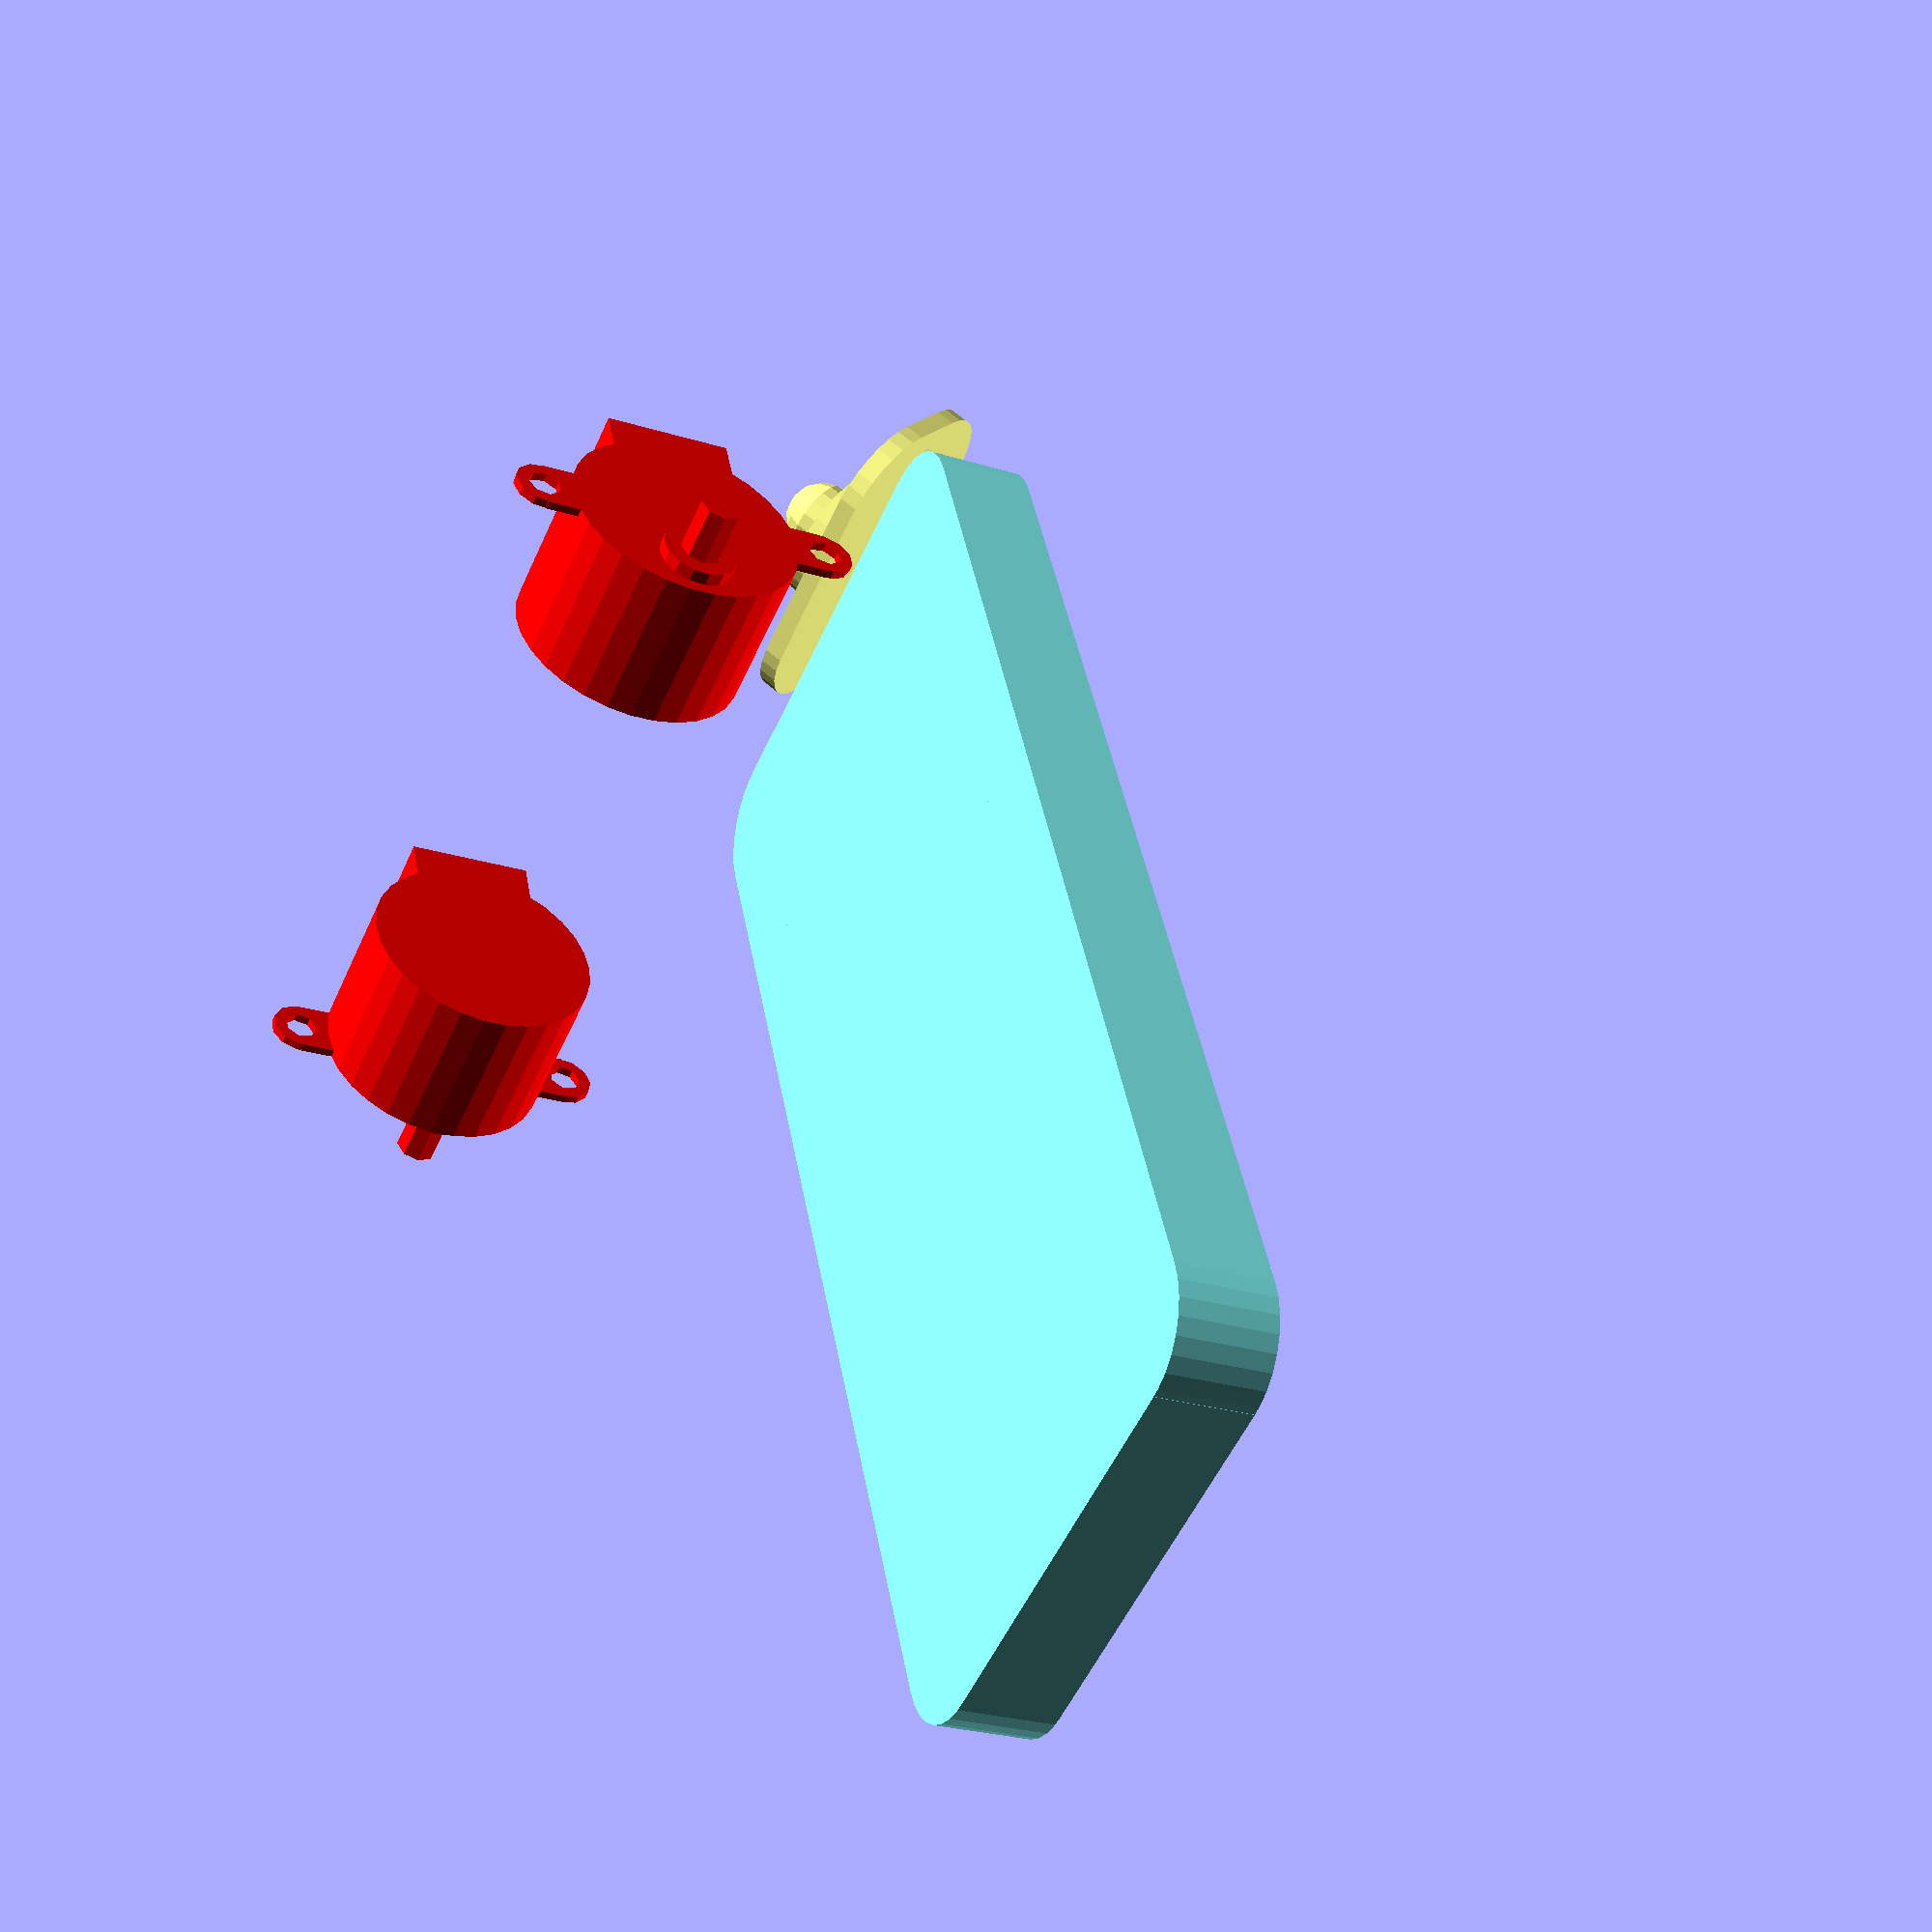
<openscad>
 // centered rounded rect
 module roundedrect(x,y,r,t) {
   ix = x/2 - r;
   iy = y/2 - r;
   union() {
    translate([0,0,0]) cube([x-r*2,y,t], center=true);
    translate([0,0,0]) cube([x,y-r*2,t], center=true);
    translate([ix,iy,0]) cylinder(r=r,h=t, center=true);
    translate([-ix,iy,0]) cylinder(r=r,h=t, center=true);
    translate([ix,-iy,0]) cylinder(r=r,h=t, center=true);
    translate([-ix,-iy,0]) cylinder(r=r,h=t, center=true);
   }
 }
 
 module phone() { 
     offset = -35;
 color("#F80") linear_extrude(height=3,center=true) translate([-46,offset]) import_dxf("bot_phoneholder.dxf");
     color("#8FF") translate([0,87+offset,6+1.5]) roundedrect(70,162,10,12); // 80,162
     color("#F80") translate([-43,offset+4.5,11.5]) rotate([-90,0,0]) linear_extrude(height=3,center=true) import_dxf("bot_phonebase.dxf");
 }
 
module castorholder() { 
 color("#F80") linear_extrude(height=3,center=true) translate([-46,-15]) import_dxf("bot_castorholder.dxf");
 }
 
module topplate() { 
 color("#F80") linear_extrude(height=3,center=true) translate([-46,-15]) import_dxf("bot_topplate.dxf");
 }
 
module baseplate() { 
 color("#F80") linear_extrude(height=3,center=true) rotate([0,0,180]) translate([-46,-70]) import_dxf("bot_baseplate.dxf");
 }
 
module side() { 
 linear_extrude(height=3,center=true) translate([0,0]) import_dxf("bot_side.dxf");
}
 
module wheel() { 
 color("#FF0") linear_extrude(height=3,center=true) translate([-30,-30]) import_dxf("bot_wheel.dxf");
}

module castor() { // descends 14mm
  color("#FF8") difference() {
   union() {
    translate([0,0,-1.25]) roundedrect(44,28, 10, 2.5);
    translate([0,0,5-14]) sphere(r=5);
       translate([0,0,-4]) cylinder(r=19.6/2,h=5,center=true);
   }; union() {
    translate([34/2,0,0]) cylinder(r=3.8/2,h=5, center=true); // 3.8mm holes
    translate([-34/2,0,0]) cylinder(r=3.8/2, h=5, center=true);
   }
  }
}
 
module stepper() {
  color("#F00") translate([0,-8,-19]) difference() { union() {
    cylinder(r=28/2, h=19);
    translate([0,8,19]) cylinder(r=9/2, h=1.5);
    translate([0,8,19]) cylinder(r=5/2, h=8);   // shaft
    translate([35/2,0,18]) cylinder(r=7/2, h=1);
    translate([-35/2,0,18]) cylinder(r=7/2, h=1);
    translate([0,0,18.5]) cube([35,7,1],center=true);
    translate([0,-14,19/2]) cube([15,6,19],center=true);
  }; union() {
    translate([35/2,0,17]) cylinder(r=4/2, h=3);
    translate([-35/2,0,17]) cylinder(r=4/2, h=3);
  }
  }
}

translate([0,10,40]) rotate([45,0,0]) phone();
//translate([0,10,30]) cube([120,2,2],center=true); // pivot
 

//translate([45,0,0]) rotate([90,0,90]) side();
translate([-45,0,0])  rotate([90,0,90]) side();
 

translate([0,-33,14])  castor();
translate([0,-33,14+1.5]) castorholder();
translate([0,30,35+1.5]) topplate();
translate([0,10,14+1.5]) baseplate();

WHEELX=60;
WHEELY=30;
translate([-45+1.5,WHEELX,WHEELY]) rotate([90,-45,-90])  stepper();
translate([45-1.5,WHEELX,WHEELY]) rotate([90,45,90])  stepper();
//translate([49,WHEELX,WHEELY])  rotate([90,0,90]) wheel();
//translate([-49,WHEELX,WHEELY])  rotate([90,0,90]) wheel();


//roundedrect(80,162,10,12);
</openscad>
<views>
elev=111.7 azim=127.9 roll=229.4 proj=p view=wireframe
</views>
